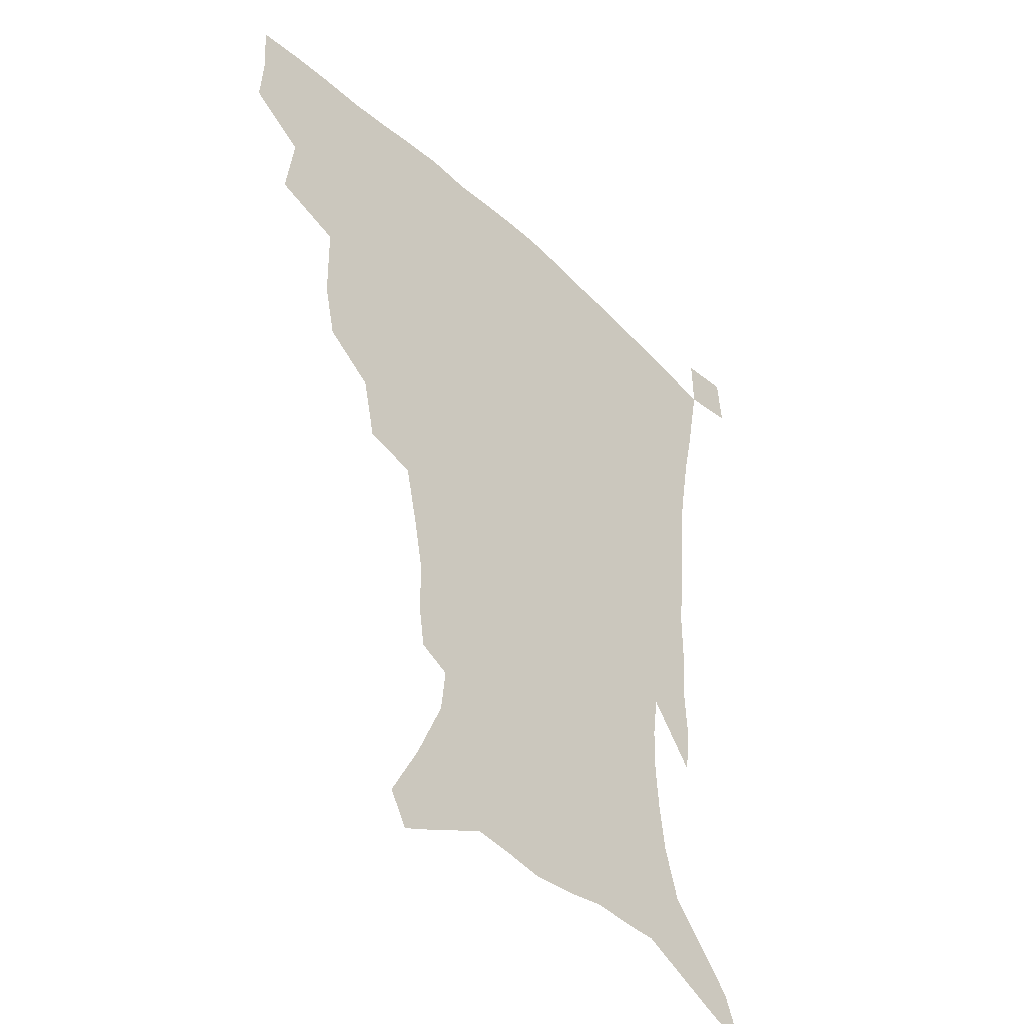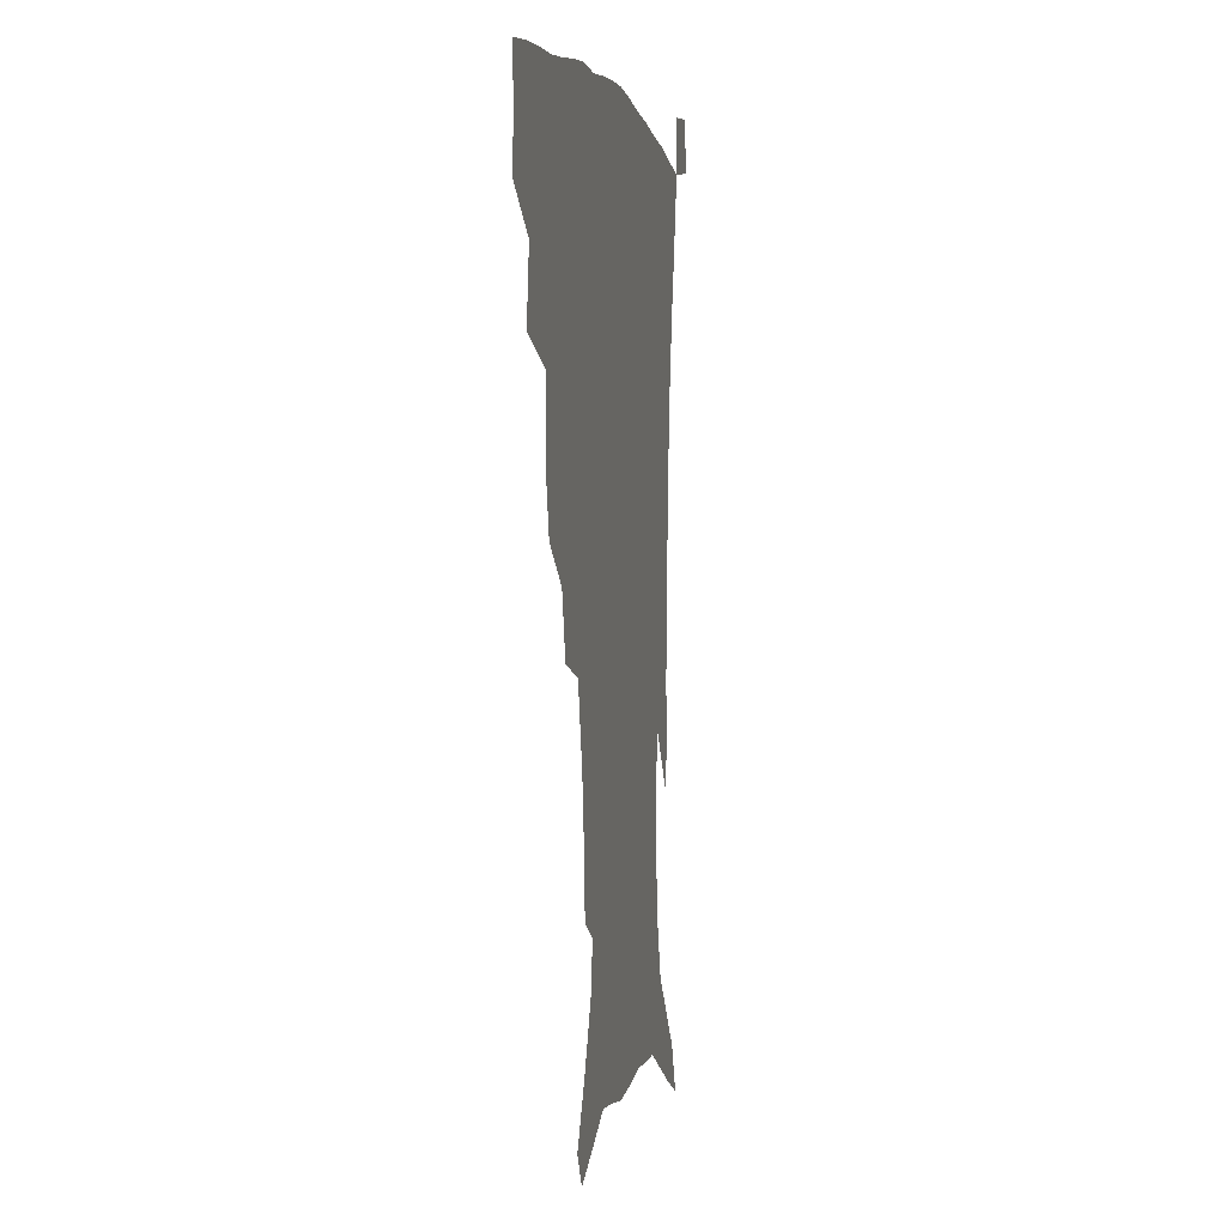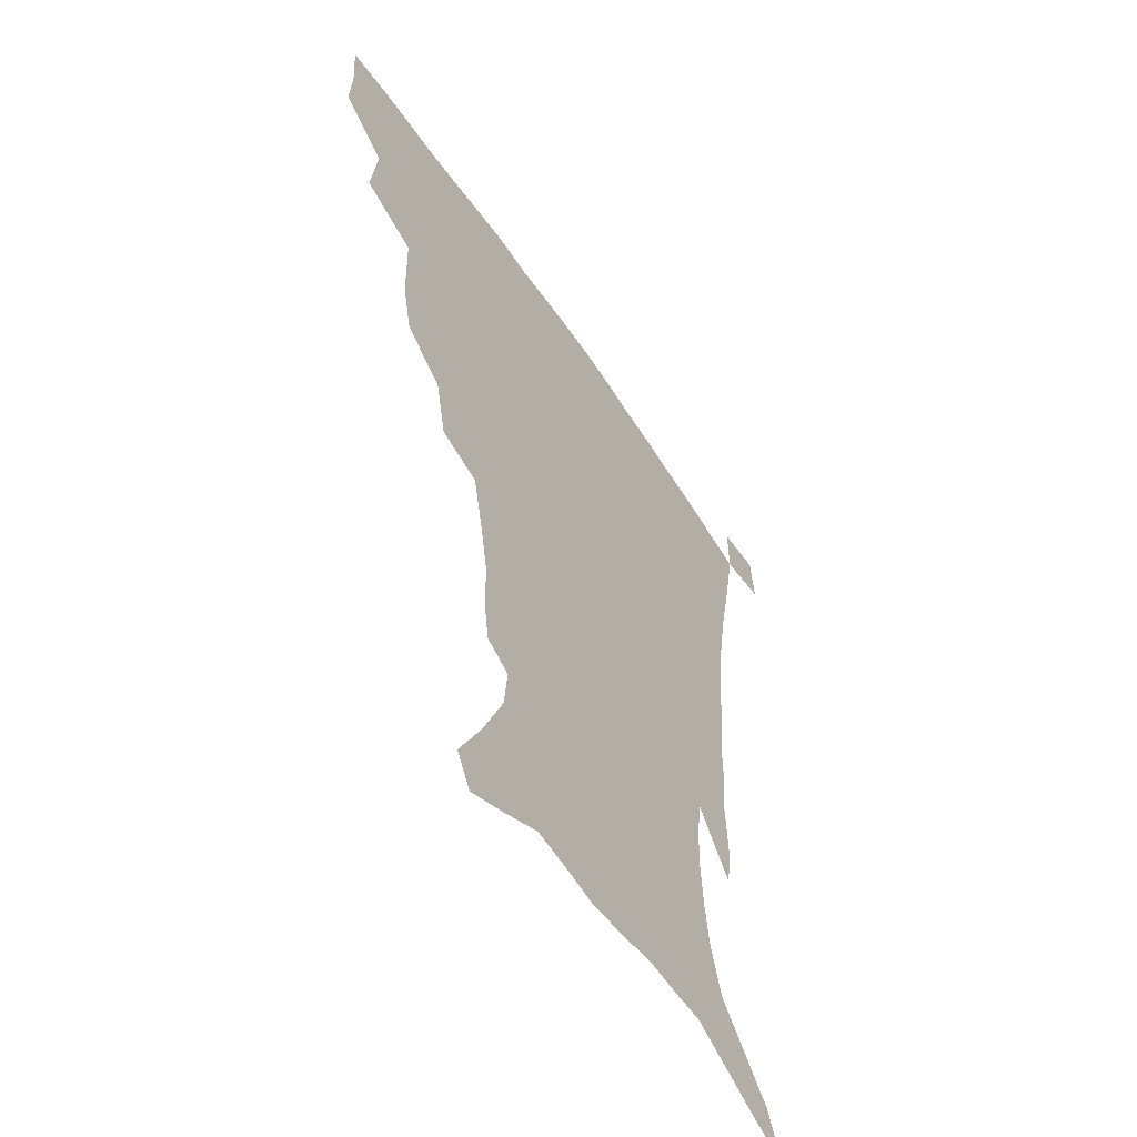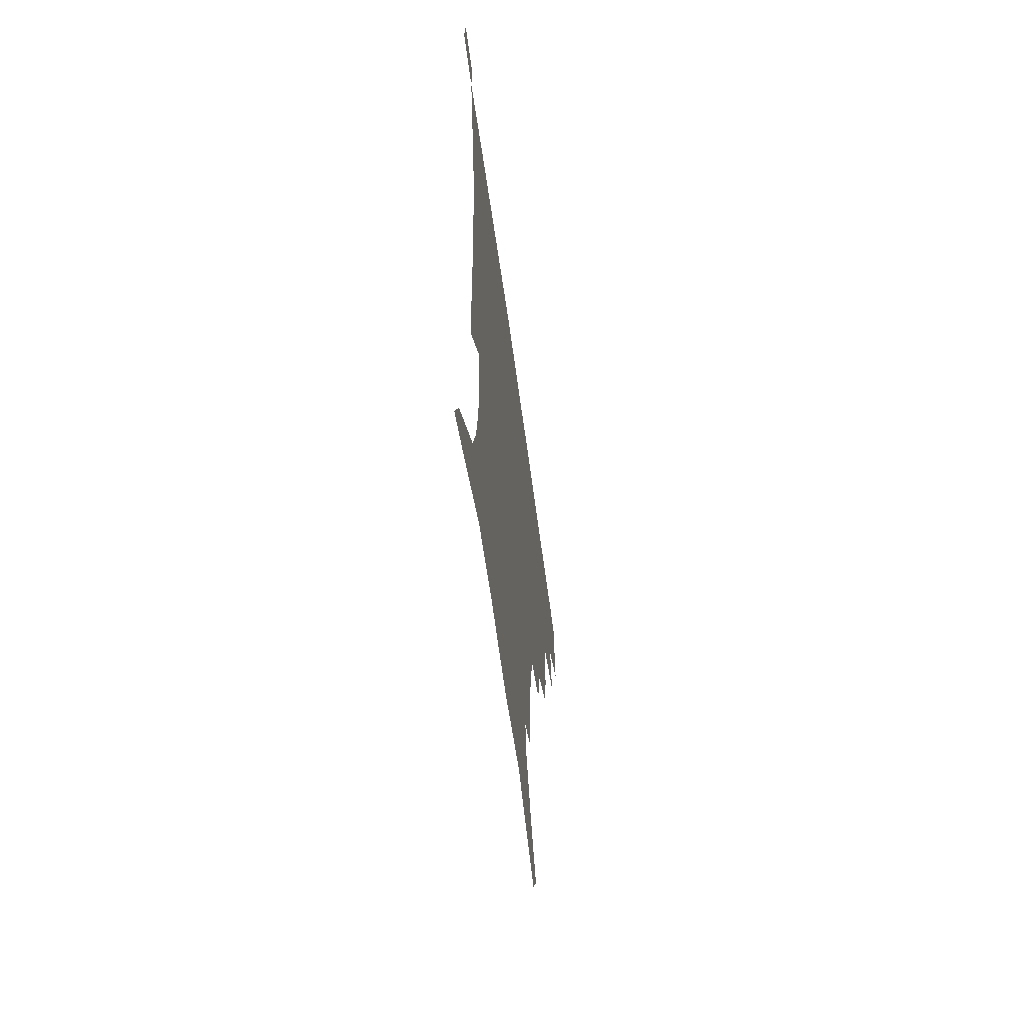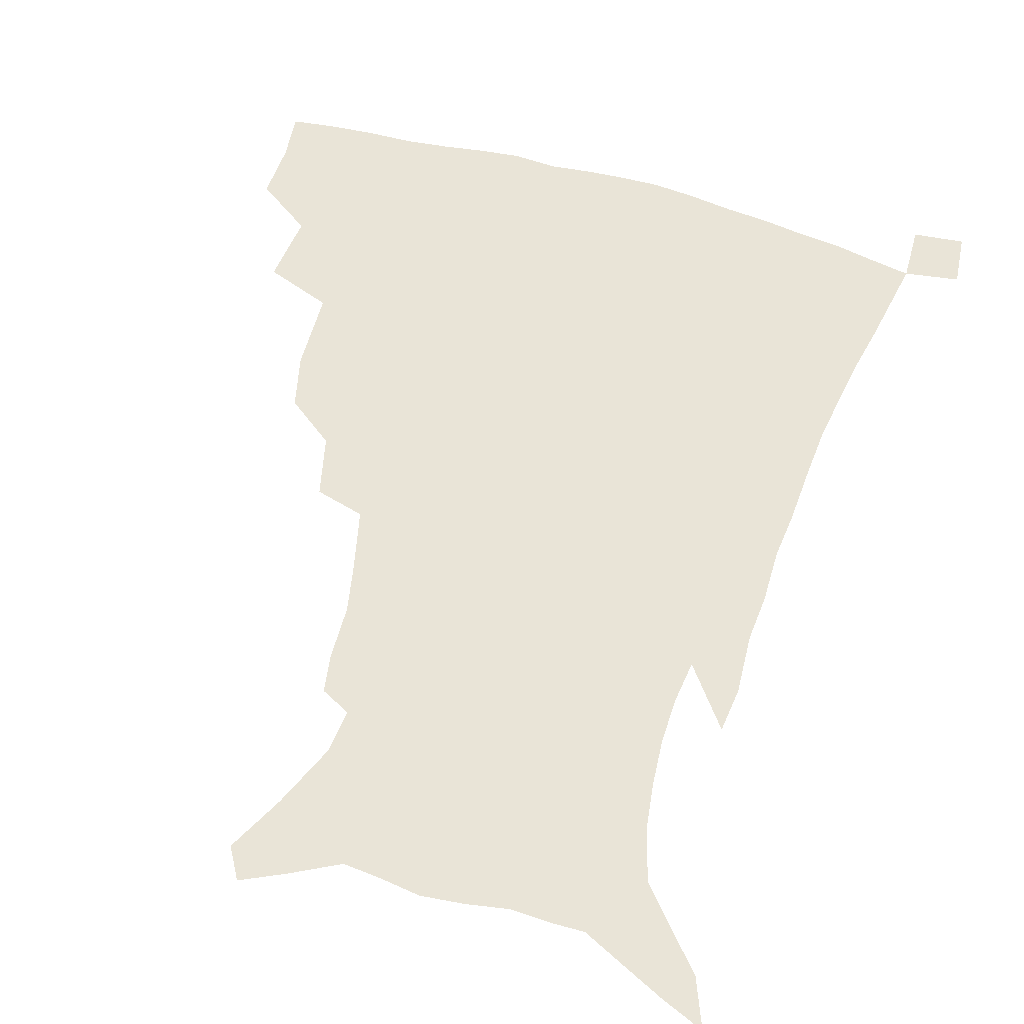
<metadata>
{"format":"obj","ext":"obj","renderer":"f3d","projection":"perspective","resolution":1024,"background":"white","views":[{"elev":-42.8,"azim":-47.8,"up":"+Y"},{"elev":1.6,"azim":-79.3,"up":"+Y"},{"elev":-55.6,"azim":-57.1,"up":"+Y"},{"elev":-63.6,"azim":97.9,"up":"+Y"},{"elev":61.0,"azim":16.7,"up":"+Z"}]}
</metadata>
<code>
v 436.9 397.3 0
v 438.1 416.4 0
v 436.7 432.5 0
v 453.1 360.4 0
v 456.1 384.1 0
v 454.9 401.2 0
v 453.8 417.7 0
v 452.2 434.4 0
v 480.7 306.3 0
v 476.5 324.7 0
v 476.1 352.1 0
v 474.5 371 0
v 473.4 388.2 0
v 471.1 403.7 0
v 469.4 419.5 0
v 467.7 435.6 0
v 502.1 272.7 0
v 497.3 293.9 0
v 494.8 317.4 0
v 492.6 337.6 0
v 492.2 359.5 0
v 490.5 375.7 0
v 488.6 390.7 0
v 486.7 405.6 0
v 485.1 420.7 0
v 483.8 436 0
v 529.7 197.3 0
v 527.7 210.3 0
v 527.3 229.9 0
v 524.1 246.7 0
v 519.4 268 0
v 514.2 286.9 0
v 512.8 313.1 0
v 510.2 329.9 0
v 507.7 345.6 0
v 506.5 362.9 0
v 505 378.2 0
v 503.2 392.6 0
v 501.5 407.2 0
v 500 422.1 0
v 498.7 437.7 0
v 518.3 134 0
v 528.8 153.9 0
v 538.6 176.6 0
v 540.3 191.9 0
v 540.3 211.5 0
v 538.5 226.6 0
v 536.5 244.1 0
v 533.3 262 0
v 529.7 279.4 0
v 526.4 296.6 0
v 525.2 318.8 0
v 523.1 334.2 0
v 522 350.9 0
v 520.4 365.3 0
v 519.4 380.2 0
v 517.5 394.3 0
v 516.1 408.6 0
v 514.7 423.1 0
v 513.2 439.9 0
v 524.5 123.1 0
v 535.3 143.8 0
v 544.3 164.7 0
v 549.2 183.7 0
v 549.8 200.8 0
v 550.3 223.1 0
v 548.4 238.6 0
v 545.9 253.1 0
v 543 267.5 0
v 540.4 285.9 0
v 539 306 0
v 537.4 322.5 0
v 536.3 338.3 0
v 535.6 354 0
v 534.5 367.9 0
v 533.9 382.2 0
v 532.2 395.8 0
v 530.7 410.1 0
v 529.1 425.3 0
v 527.6 441.4 0
v 540 130.2 0
v 551.3 153.3 0
v 558.5 176 0
v 559.5 191.3 0
v 559.5 207.4 0
v 559.6 230.1 0
v 558 245 0
v 556.2 262 0
v 553.7 275 0
v 551.9 292.4 0
v 550.9 310.8 0
v 549.9 326.3 0
v 549.4 341.8 0
v 548.7 356.1 0
v 548.3 370.2 0
v 547.3 383.2 0
v 546.3 396.7 0
v 545.8 410.4 0
v 544.4 424.9 0
v 542.7 440.6 0
v 556.8 138.9 0
v 565.6 161.5 0
v 568.3 178.3 0
v 569.1 195 0
v 569.7 215.6 0
v 568.8 231.5 0
v 567.5 249.1 0
v 566.1 264.5 0
v 564.5 280.3 0
v 563.4 297.6 0
v 562.8 314.3 0
v 561.8 327.2 0
v 561.8 343.7 0
v 561.8 358.1 0
v 561.4 371.2 0
v 560.5 383.9 0
v 560.5 397.4 0
v 559.8 411 0
v 558.6 425.4 0
v 556.7 442.1 0
v 570.2 137.6 0
v 577.1 163.9 0
v 579 183.3 0
v 578.8 196.7 0
v 579 217.7 0
v 578.4 233.9 0
v 577.3 249.5 0
v 576.3 265.6 0
v 575.2 280.1 0
v 574.5 297.2 0
v 574.1 315.1 0
v 574.4 331.5 0
v 574 344.2 0
v 574.2 358.4 0
v 574.6 372 0
v 574.4 384.6 0
v 574.6 397.9 0
v 574.2 411.1 0
v 572.4 426.6 0
v 570.5 443.1 0
v 584.7 135.6 0
v 588.4 164.4 0
v 589 184.1 0
v 589.2 204.3 0
v 588.7 219.9 0
v 588.2 238.5 0
v 587.5 252.5 0
v 586.8 270.6 0
v 586.5 285 0
v 585.9 300.4 0
v 585.8 317.5 0
v 586 332.3 0
v 586.4 345.9 0
v 586.9 360.2 0
v 587.2 371.9 0
v 588.3 385.6 0
v 588.1 398.2 0
v 587.8 411.1 0
v 586.3 427.1 0
v 584.5 443.5 0
v 600.2 137.2 0
v 599.8 163.4 0
v 599.2 183.9 0
v 599 200.9 0
v 598.5 218.2 0
v 597.9 236.3 0
v 597.4 253.7 0
v 597.4 267.7 0
v 596.9 286.9 0
v 597 300.8 0
v 597.1 317.1 0
v 597.7 330 0
v 598.3 345.9 0
v 599 358.9 0
v 600.4 373.1 0
v 601.2 385.7 0
v 601.5 398.3 0
v 601.2 412.2 0
v 600.4 426.9 0
v 599.2 442.3 0
v 615 139.8 0
v 612 159.9 0
v 609.5 182.5 0
v 608.6 200.4 0
v 608 218.7 0
v 607.6 236.7 0
v 607.6 251.3 0
v 607.6 268.1 0
v 607.7 283.6 0
v 607.9 299.8 0
v 608.3 315.3 0
v 609.3 332.4 0
v 610.1 345 0
v 611.2 357.7 0
v 612.5 372.3 0
v 613.7 385.2 0
v 614.8 397.8 0
v 616.1 410.9 0
v 615.8 424.9 0
v 614.8 440.2 0
v 628.8 139.1 0
v 623.3 160 0
v 621.1 176.6 0
v 618.6 197 0
v 617.1 219.3 0
v 617 235.8 0
v 617.6 249.7 0
v 617.6 267.7 0
v 618.8 279.7 0
v 619 296.2 0
v 619.6 311.4 0
v 620 330.9 0
v 621.5 344.8 0
v 623.1 356.8 0
v 624.7 370.4 0
v 626.3 383.5 0
v 627.9 396.7 0
v 629.9 409.8 0
v 630.2 423.6 0
v 629.5 438.9 0
v 641.2 139.3 0
v 635.5 156.9 0
v 630.4 177.8 0
v 628.7 193.8 0
v 627.3 212.8 0
v 627.1 230.1 0
v 628.2 243.6 0
v 628.2 261.9 0
v 629 277.9 0
v 629.6 293.6 0
v 630.6 309.3 0
v 632 324 0
v 632.8 341.1 0
v 634.9 353.9 0
v 636.8 368 0
v 638.8 382.8 0
v 640.8 395 0
v 642.8 408.7 0
v 644.3 421.8 0
v 644.6 436.8 0
v 656.7 131.8 0
v 648.7 151.6 0
v 642.5 171.4 0
v 639.4 188 0
v 636.9 208.3 0
v 637.1 223.3 0
v 638 238.4 0
v 638.7 255.9 0
v 639.3 272.9 0
v 640.9 287.2 0
v 641.3 305.1 0
v 643.3 318.8 0
v 644.3 335.9 0
v 646.6 350.1 0
v 649 364 0
v 651 379.6 0
v 653.6 393.4 0
v 655.9 406.8 0
v 657.9 420.2 0
v 659 435.4 0
v 671.9 124.6 0
v 663.3 144.2 0
v 656.6 162.1 0
v 651.3 180.1 0
v 649.2 196.3 0
v 648.1 212.8 0
v 648.5 228.9 0
v 650.5 244.2 0
v 652 260.6 0
v 652.5 278.3 0
v 653.1 295.7 0
v 654.6 311.6 0
v 657.7 324.8 0
v 658.3 344.4 0
v 660.6 360.3 0
v 662.7 377 0
v 666.4 389.9 0
v 669 404.5 0
v 671.6 418.3 0
v 673.9 432.5 0
v 686.7 118.4 0
v 680 135.3 0
v 666.7 223.1 0
v 668.7 238.9 0
v 667.6 260.3 0
v 669 276.5 0
v 669 295.8 0
v 670.8 312.2 0
v 671.9 331 0
v 673.5 350 0
v 676.3 367.1 0
v 679.3 384.7 0
v 682.7 400.3 0
v 685.6 415.5 0
v 688.4 430.1 0
v 687.9 449.3 0
v 707.8 433 0
v 706 451.2 0
f 5 6 1
f 1 6 2
f 6 7 2
f 2 7 3
f 7 8 3
f 11 12 4
f 4 12 5
f 12 13 5
f 5 13 6
f 13 14 6
f 6 14 7
f 14 15 7
f 7 15 8
f 15 16 8
f 18 19 9
f 9 19 10
f 19 20 10
f 10 20 11
f 20 21 11
f 11 21 12
f 21 22 12
f 12 22 13
f 22 23 13
f 13 23 14
f 23 24 14
f 14 24 15
f 24 25 15
f 15 25 16
f 25 26 16
f 31 32 17
f 17 32 18
f 32 33 18
f 18 33 19
f 33 34 19
f 19 34 20
f 34 35 20
f 20 35 21
f 35 36 21
f 21 36 22
f 36 37 22
f 22 37 23
f 37 38 23
f 23 38 24
f 38 39 24
f 24 39 25
f 39 40 25
f 25 40 26
f 40 41 26
f 45 46 27
f 27 46 28
f 46 47 28
f 28 47 29
f 47 48 29
f 29 48 30
f 48 49 30
f 30 49 31
f 49 50 31
f 31 50 32
f 50 51 32
f 32 51 33
f 51 52 33
f 33 52 34
f 52 53 34
f 34 53 35
f 53 54 35
f 35 54 36
f 54 55 36
f 36 55 37
f 55 56 37
f 37 56 38
f 56 57 38
f 38 57 39
f 57 58 39
f 39 58 40
f 58 59 40
f 40 59 41
f 59 60 41
f 61 62 42
f 42 62 43
f 62 63 43
f 43 63 44
f 63 64 44
f 44 64 45
f 64 65 45
f 45 65 46
f 65 66 46
f 46 66 47
f 66 67 47
f 47 67 48
f 67 68 48
f 48 68 49
f 68 69 49
f 49 69 50
f 69 70 50
f 50 70 51
f 70 71 51
f 51 71 52
f 71 72 52
f 52 72 53
f 72 73 53
f 53 73 54
f 73 74 54
f 54 74 55
f 74 75 55
f 55 75 56
f 75 76 56
f 56 76 57
f 76 77 57
f 57 77 58
f 77 78 58
f 58 78 59
f 78 79 59
f 59 79 60
f 79 80 60
f 61 81 62
f 81 82 62
f 62 82 63
f 82 83 63
f 63 83 64
f 83 84 64
f 64 84 65
f 84 85 65
f 65 85 66
f 85 86 66
f 66 86 67
f 86 87 67
f 67 87 68
f 87 88 68
f 68 88 69
f 88 89 69
f 69 89 70
f 89 90 70
f 70 90 71
f 90 91 71
f 71 91 72
f 91 92 72
f 72 92 73
f 92 93 73
f 73 93 74
f 93 94 74
f 74 94 75
f 94 95 75
f 75 95 76
f 95 96 76
f 76 96 77
f 96 97 77
f 77 97 78
f 97 98 78
f 78 98 79
f 98 99 79
f 79 99 80
f 99 100 80
f 81 101 82
f 101 102 82
f 82 102 83
f 102 103 83
f 83 103 84
f 103 104 84
f 84 104 85
f 104 105 85
f 85 105 86
f 105 106 86
f 86 106 87
f 106 107 87
f 87 107 88
f 107 108 88
f 88 108 89
f 108 109 89
f 89 109 90
f 109 110 90
f 90 110 91
f 110 111 91
f 91 111 92
f 111 112 92
f 92 112 93
f 112 113 93
f 93 113 94
f 113 114 94
f 94 114 95
f 114 115 95
f 95 115 96
f 115 116 96
f 96 116 97
f 116 117 97
f 97 117 98
f 117 118 98
f 98 118 99
f 118 119 99
f 99 119 100
f 119 120 100
f 101 121 102
f 121 122 102
f 102 122 103
f 122 123 103
f 103 123 104
f 123 124 104
f 104 124 105
f 124 125 105
f 105 125 106
f 125 126 106
f 106 126 107
f 126 127 107
f 107 127 108
f 127 128 108
f 108 128 109
f 128 129 109
f 109 129 110
f 129 130 110
f 110 130 111
f 130 131 111
f 111 131 112
f 131 132 112
f 112 132 113
f 132 133 113
f 113 133 114
f 133 134 114
f 114 134 115
f 134 135 115
f 115 135 116
f 135 136 116
f 116 136 117
f 136 137 117
f 117 137 118
f 137 138 118
f 118 138 119
f 138 139 119
f 119 139 120
f 139 140 120
f 121 141 122
f 141 142 122
f 122 142 123
f 142 143 123
f 123 143 124
f 143 144 124
f 124 144 125
f 144 145 125
f 125 145 126
f 145 146 126
f 126 146 127
f 146 147 127
f 127 147 128
f 147 148 128
f 128 148 129
f 148 149 129
f 129 149 130
f 149 150 130
f 130 150 131
f 150 151 131
f 131 151 132
f 151 152 132
f 132 152 133
f 152 153 133
f 133 153 134
f 153 154 134
f 134 154 135
f 154 155 135
f 135 155 136
f 155 156 136
f 136 156 137
f 156 157 137
f 137 157 138
f 157 158 138
f 138 158 139
f 158 159 139
f 139 159 140
f 159 160 140
f 141 161 142
f 161 162 142
f 142 162 143
f 162 163 143
f 143 163 144
f 163 164 144
f 144 164 145
f 164 165 145
f 145 165 146
f 165 166 146
f 146 166 147
f 166 167 147
f 147 167 148
f 167 168 148
f 148 168 149
f 168 169 149
f 149 169 150
f 169 170 150
f 150 170 151
f 170 171 151
f 151 171 152
f 171 172 152
f 152 172 153
f 172 173 153
f 153 173 154
f 173 174 154
f 154 174 155
f 174 175 155
f 155 175 156
f 175 176 156
f 156 176 157
f 176 177 157
f 157 177 158
f 177 178 158
f 158 178 159
f 178 179 159
f 159 179 160
f 179 180 160
f 161 181 162
f 181 182 162
f 162 182 163
f 182 183 163
f 163 183 164
f 183 184 164
f 164 184 165
f 184 185 165
f 165 185 166
f 185 186 166
f 166 186 167
f 186 187 167
f 167 187 168
f 187 188 168
f 168 188 169
f 188 189 169
f 169 189 170
f 189 190 170
f 170 190 171
f 190 191 171
f 171 191 172
f 191 192 172
f 172 192 173
f 192 193 173
f 173 193 174
f 193 194 174
f 174 194 175
f 194 195 175
f 175 195 176
f 195 196 176
f 176 196 177
f 196 197 177
f 177 197 178
f 197 198 178
f 178 198 179
f 198 199 179
f 179 199 180
f 199 200 180
f 181 201 182
f 201 202 182
f 182 202 183
f 202 203 183
f 183 203 184
f 203 204 184
f 184 204 185
f 204 205 185
f 185 205 186
f 205 206 186
f 186 206 187
f 206 207 187
f 187 207 188
f 207 208 188
f 188 208 189
f 208 209 189
f 189 209 190
f 209 210 190
f 190 210 191
f 210 211 191
f 191 211 192
f 211 212 192
f 192 212 193
f 212 213 193
f 193 213 194
f 213 214 194
f 194 214 195
f 214 215 195
f 195 215 196
f 215 216 196
f 196 216 197
f 216 217 197
f 197 217 198
f 217 218 198
f 198 218 199
f 218 219 199
f 199 219 200
f 219 220 200
f 201 221 202
f 221 222 202
f 202 222 203
f 222 223 203
f 203 223 204
f 223 224 204
f 204 224 205
f 224 225 205
f 205 225 206
f 225 226 206
f 206 226 207
f 226 227 207
f 207 227 208
f 227 228 208
f 208 228 209
f 228 229 209
f 209 229 210
f 229 230 210
f 210 230 211
f 230 231 211
f 211 231 212
f 231 232 212
f 212 232 213
f 232 233 213
f 213 233 214
f 233 234 214
f 214 234 215
f 234 235 215
f 215 235 216
f 235 236 216
f 216 236 217
f 236 237 217
f 217 237 218
f 237 238 218
f 218 238 219
f 238 239 219
f 219 239 220
f 239 240 220
f 221 241 222
f 241 242 222
f 222 242 223
f 242 243 223
f 223 243 224
f 243 244 224
f 224 244 225
f 244 245 225
f 225 245 226
f 245 246 226
f 226 246 227
f 246 247 227
f 227 247 228
f 247 248 228
f 228 248 229
f 248 249 229
f 229 249 230
f 249 250 230
f 230 250 231
f 250 251 231
f 231 251 232
f 251 252 232
f 232 252 233
f 252 253 233
f 233 253 234
f 253 254 234
f 234 254 235
f 254 255 235
f 235 255 236
f 255 256 236
f 236 256 237
f 256 257 237
f 237 257 238
f 257 258 238
f 238 258 239
f 258 259 239
f 239 259 240
f 259 260 240
f 241 261 242
f 261 262 242
f 242 262 243
f 262 263 243
f 243 263 244
f 263 264 244
f 244 264 245
f 264 265 245
f 245 265 246
f 265 266 246
f 246 266 247
f 266 267 247
f 247 267 248
f 267 268 248
f 248 268 249
f 268 269 249
f 249 269 250
f 269 270 250
f 250 270 251
f 270 271 251
f 251 271 252
f 271 272 252
f 252 272 253
f 272 273 253
f 253 273 254
f 273 274 254
f 254 274 255
f 274 275 255
f 255 275 256
f 275 276 256
f 256 276 257
f 276 277 257
f 257 277 258
f 277 278 258
f 258 278 259
f 278 279 259
f 259 279 260
f 279 280 260
f 261 281 262
f 281 282 262
f 262 282 263
f 268 283 269
f 283 284 269
f 269 284 270
f 284 285 270
f 270 285 271
f 285 286 271
f 271 286 272
f 286 287 272
f 272 287 273
f 287 288 273
f 273 288 274
f 288 289 274
f 274 289 275
f 289 290 275
f 275 290 276
f 290 291 276
f 276 291 277
f 291 292 277
f 277 292 278
f 292 293 278
f 278 293 279
f 293 294 279
f 279 294 280
f 294 295 280
f 295 297 296
f 297 298 296

</code>
